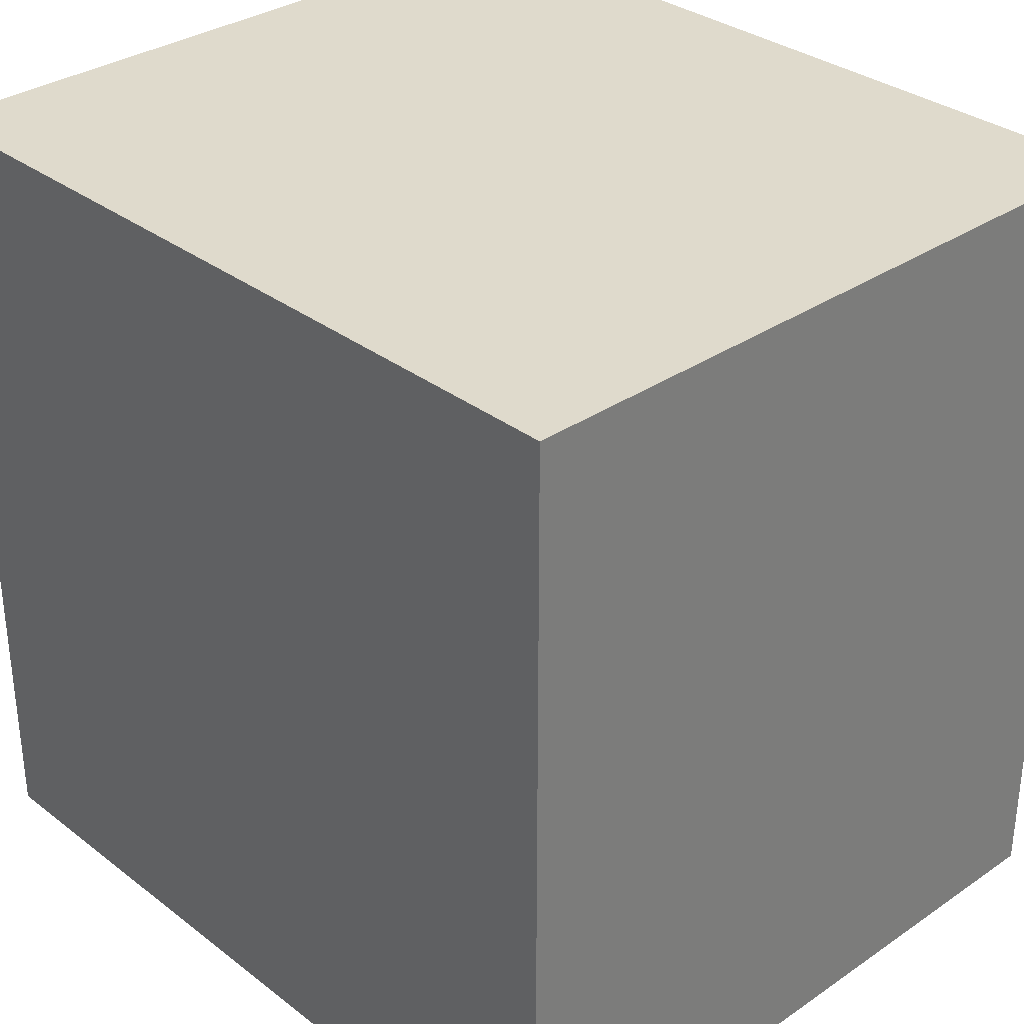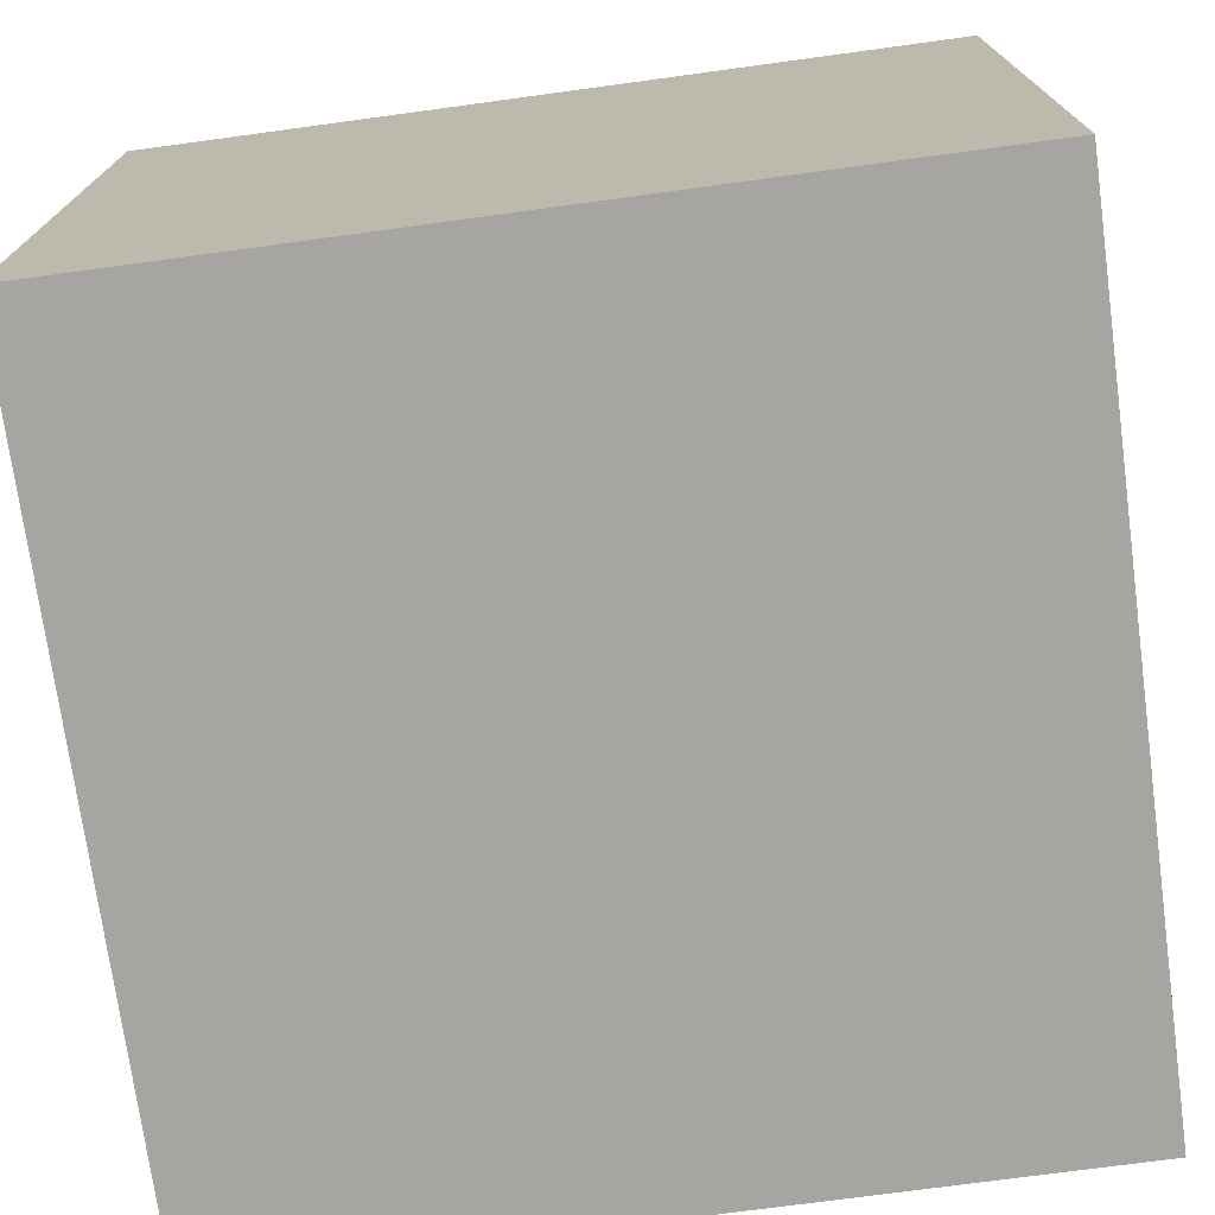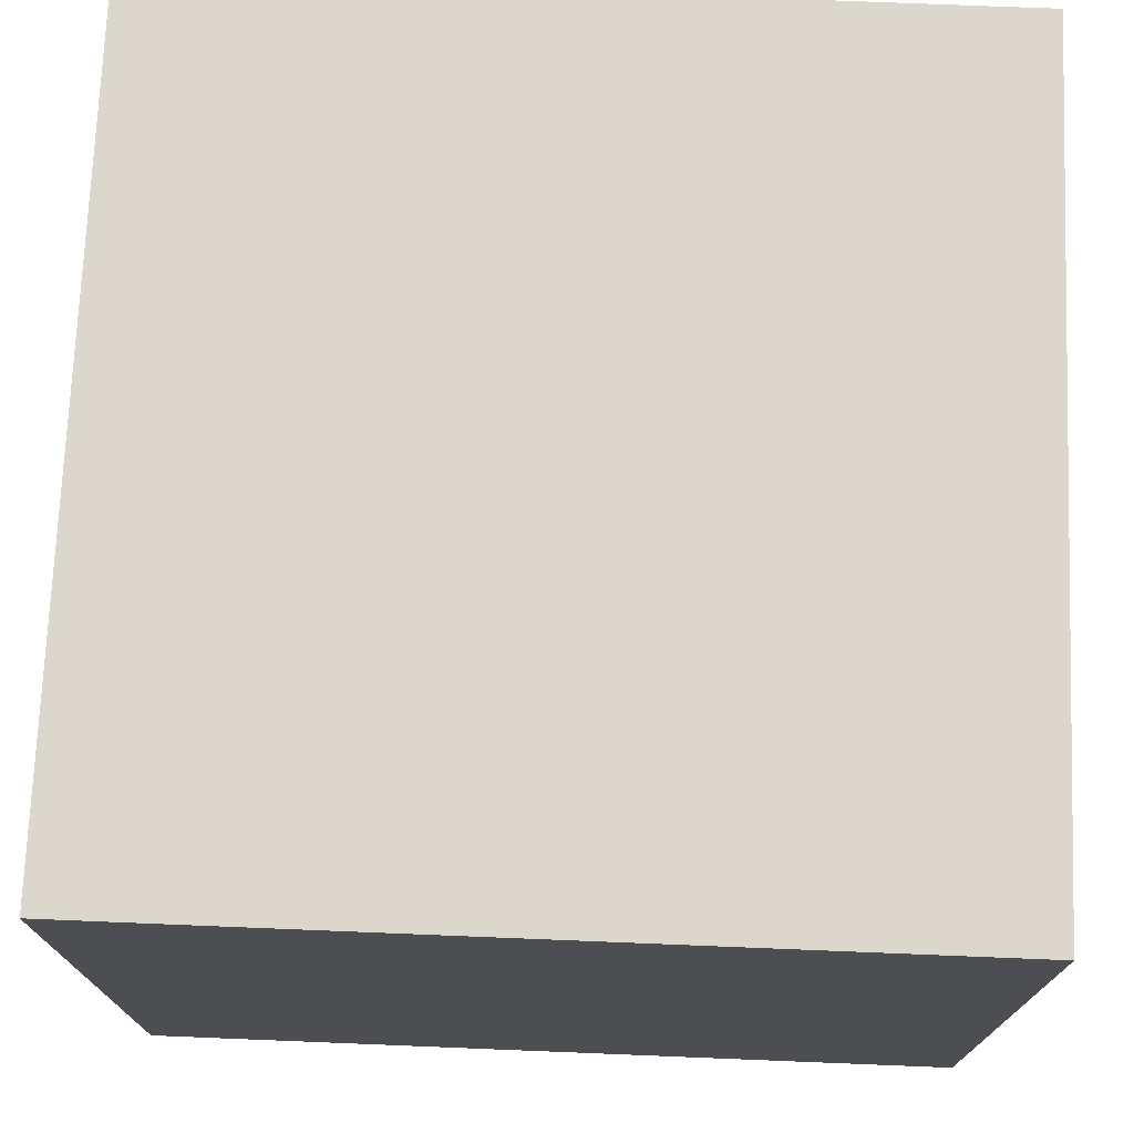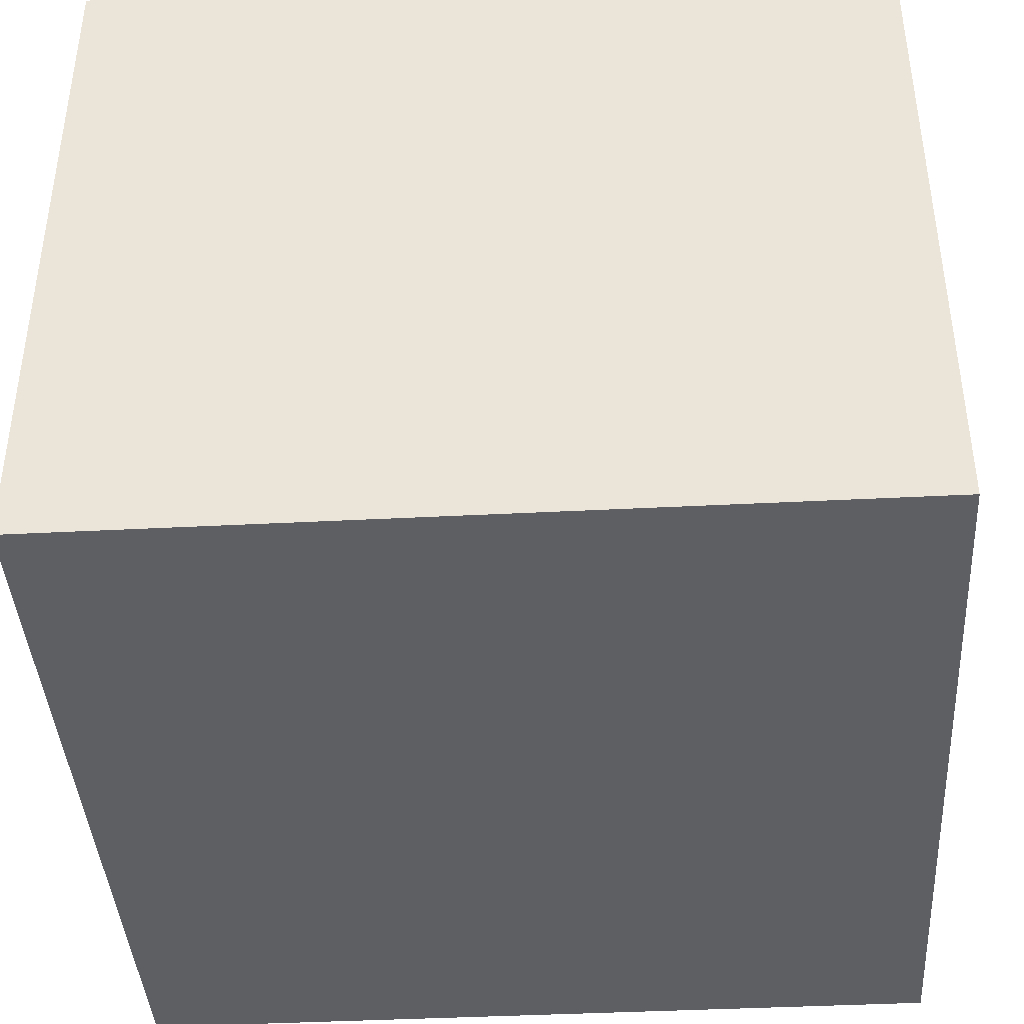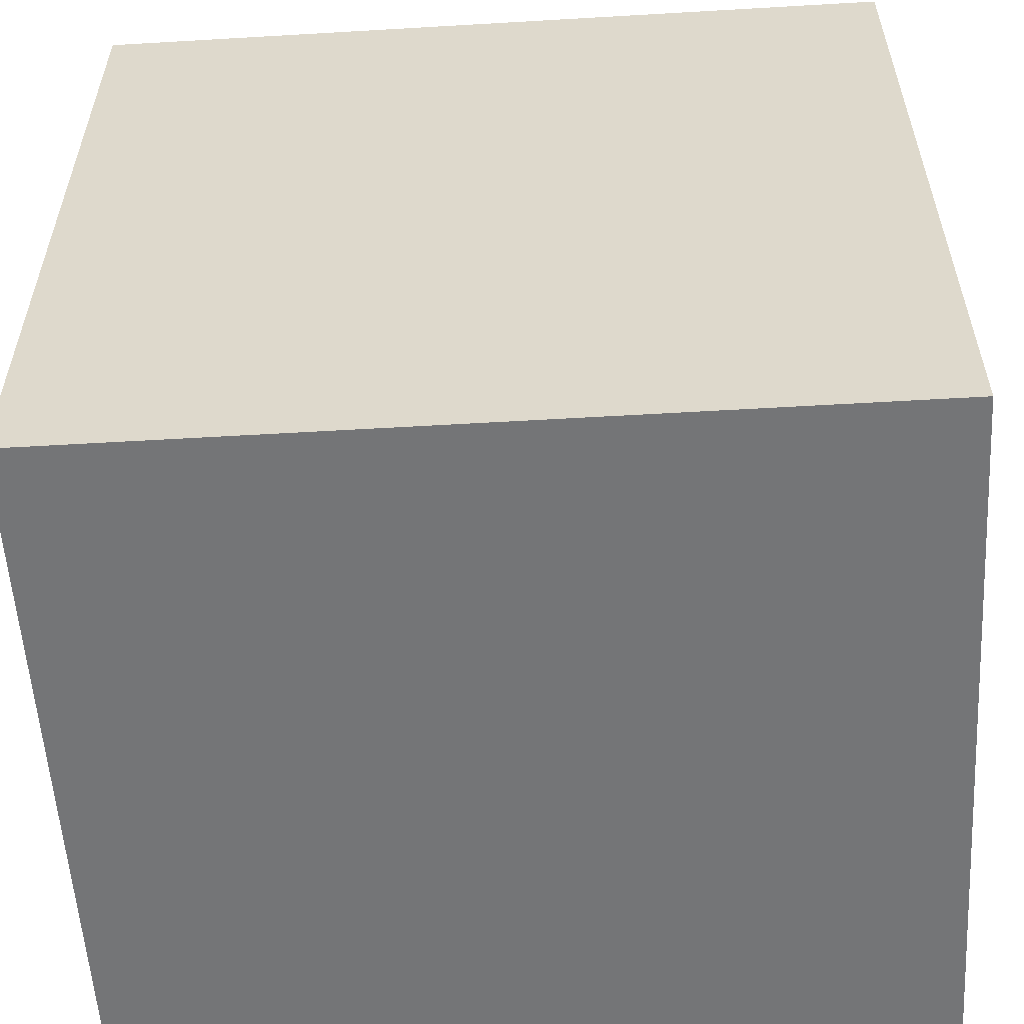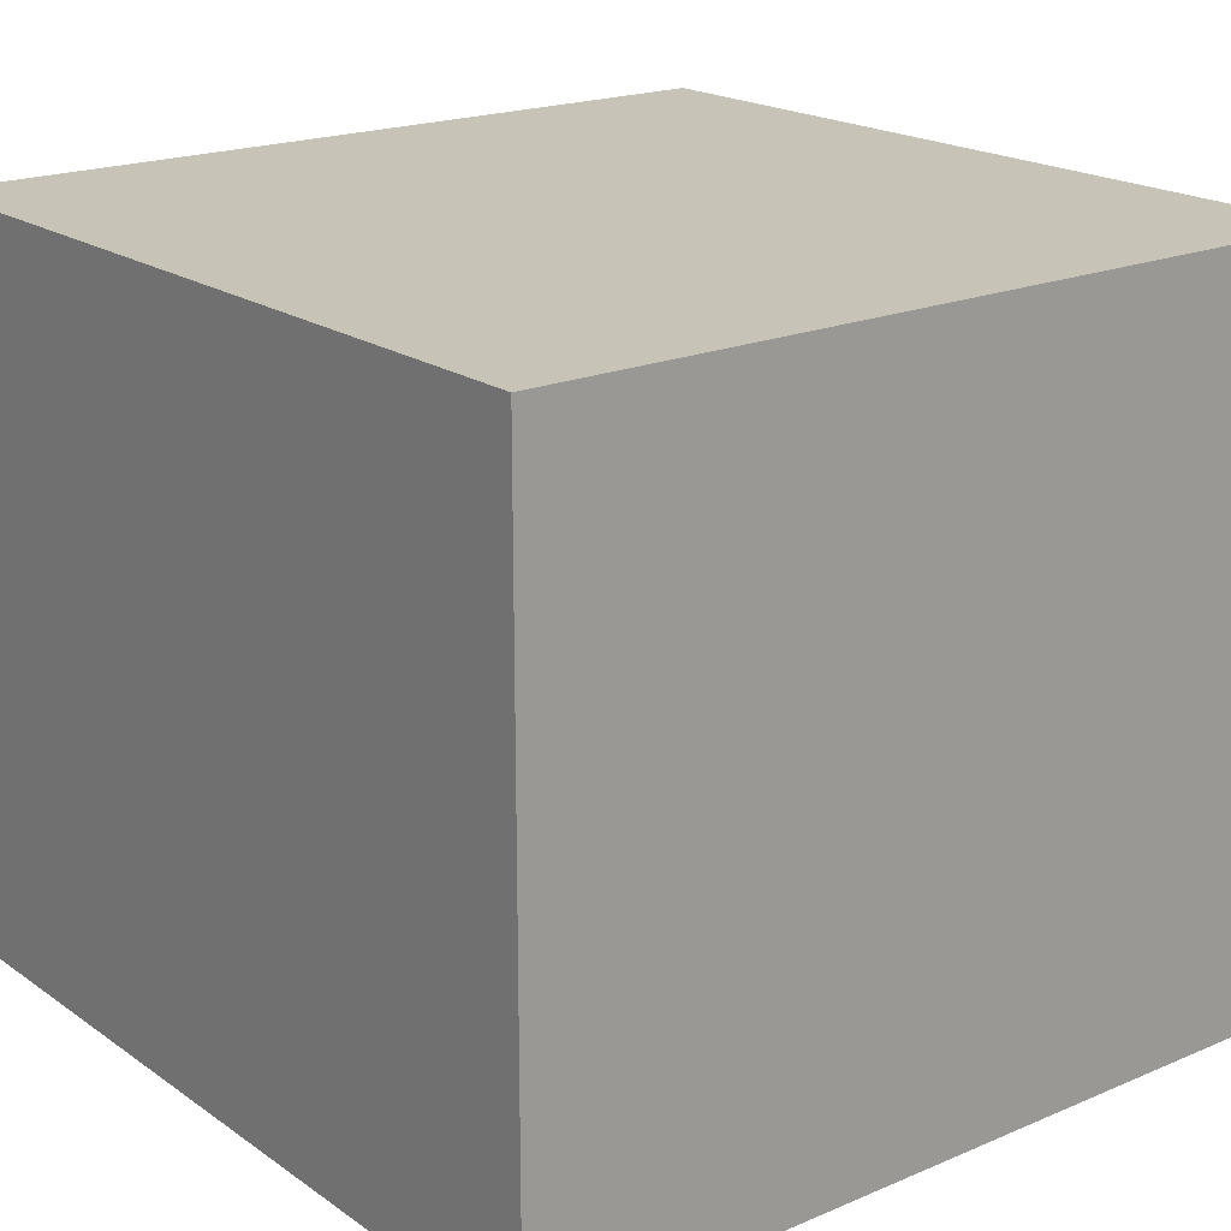
<metadata>
{"format":"obj","ext":"obj","renderer":"f3d","projection":"perspective","resolution":1024,"background":"white","views":[{"elev":32.5,"azim":46.6,"up":"+Z"},{"elev":-73.6,"azim":7.7,"up":"+Y"},{"elev":73.3,"azim":2.3,"up":"+Y"},{"elev":-41.0,"azim":3.6,"up":"+Y"},{"elev":-56.5,"azim":-176.5,"up":"+Z"},{"elev":19.6,"azim":-128.3,"up":"+Y"}]}
</metadata>
<code>
o Box
v 0.5 0.375 0.5
v 0.5 0.375 -0.5
v 0.5 -0.5 0.5
v 0.5 -0.5 -0.5
v -0.5 0.375 -0.5
v -0.5 0.375 0.5
v -0.5 -0.5 -0.5
v -0.5 -0.5 0.5
v -0.5 0.375 -0.5
v 0.5 0.375 -0.5
v -0.5 0.375 0.5
v 0.5 0.375 0.5
v -0.5 -0.5 0.5
v 0.5 -0.5 0.5
v -0.5 -0.5 -0.5
v 0.5 -0.5 -0.5
v -0.5 0.375 0.5
v 0.5 0.375 0.5
v -0.5 -0.5 0.5
v 0.5 -0.5 0.5
v 0.5 0.375 -0.5
v -0.5 0.375 -0.5
v 0.5 -0.5 -0.5
v -0.5 -0.5 -0.5
f 1 3 2
f 3 4 2
f 5 7 6
f 7 8 6
f 9 11 10
f 11 12 10
f 13 15 14
f 15 16 14
f 17 19 18
f 19 20 18
f 21 23 22
f 23 24 22

</code>
